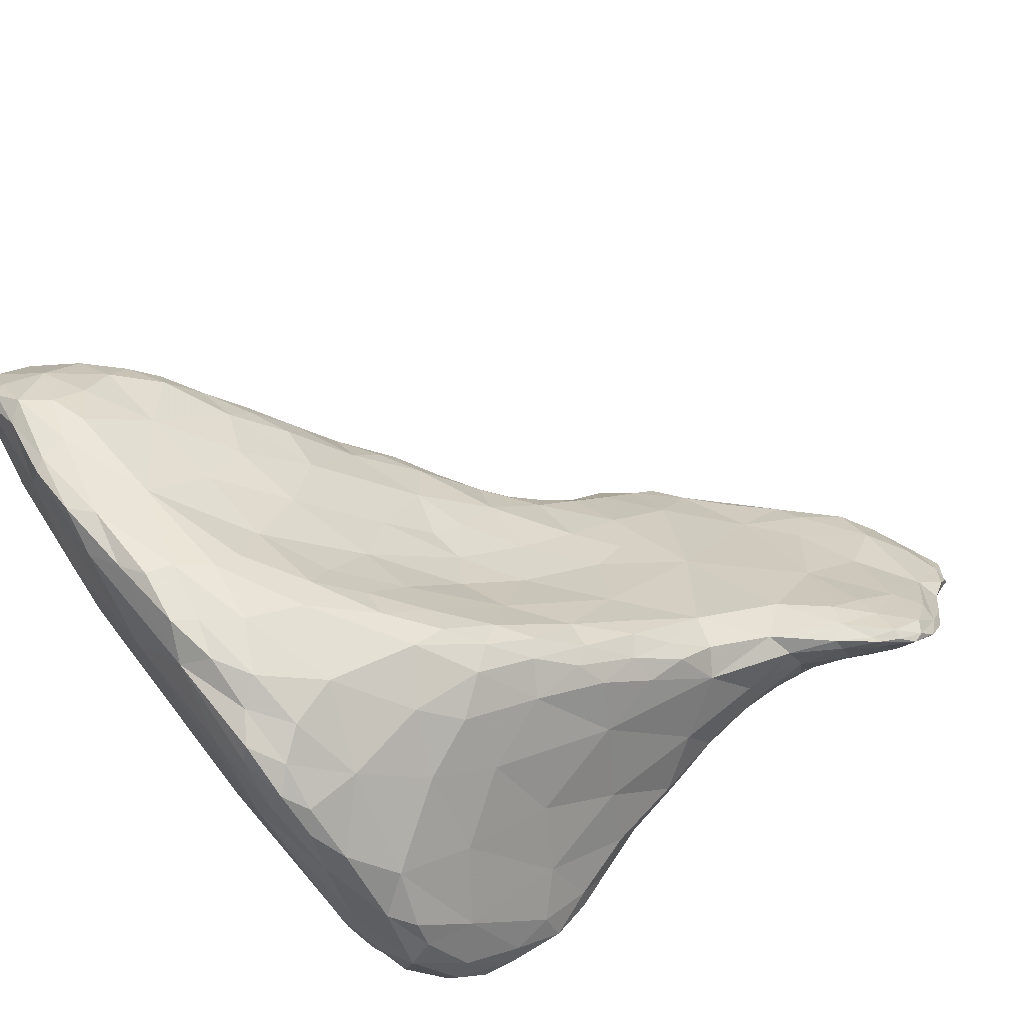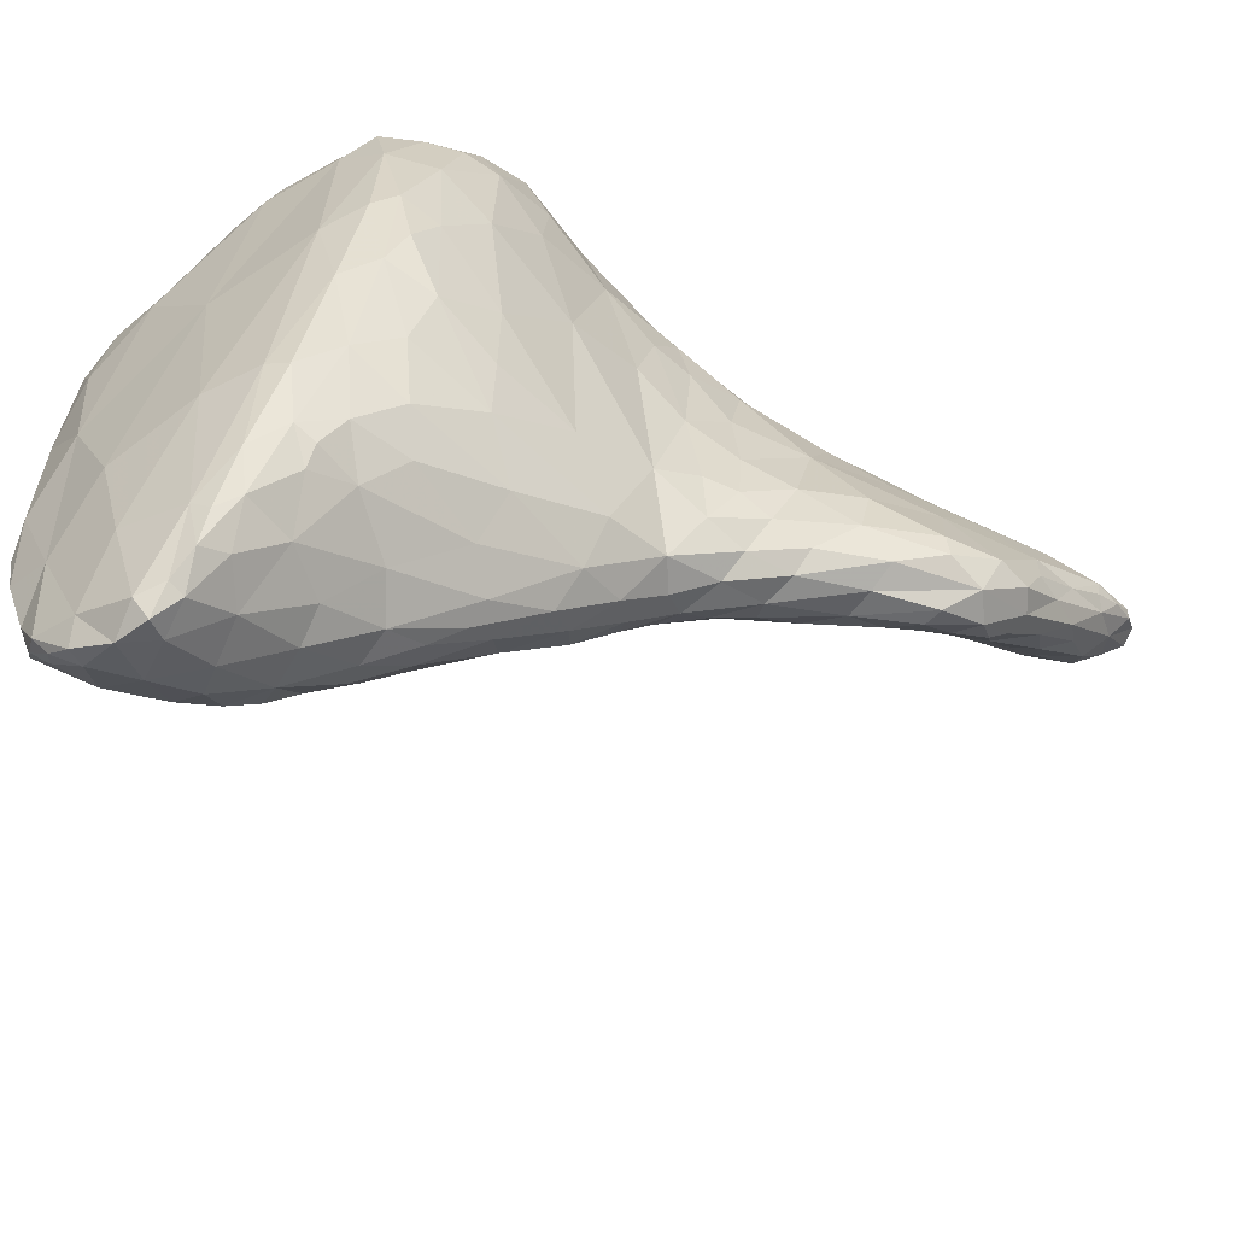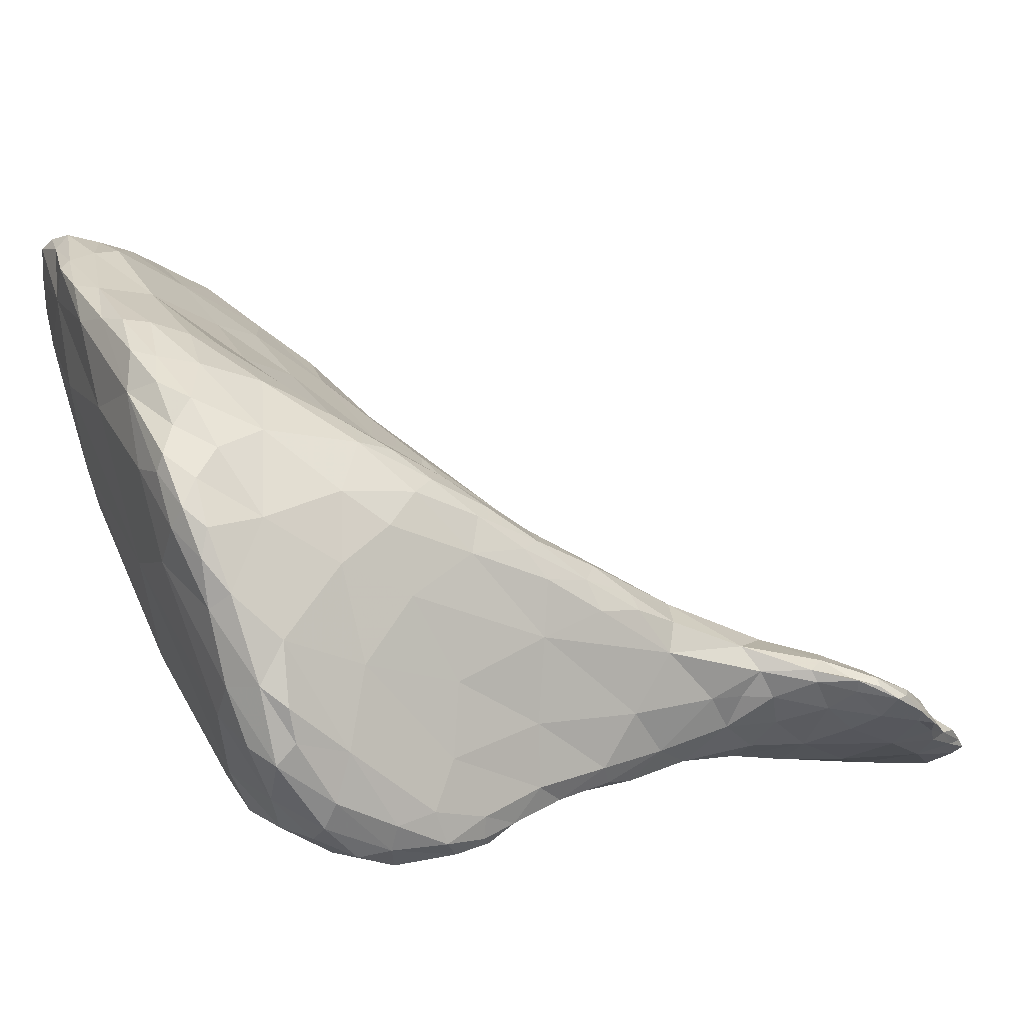
<metadata>
{"format":"obj","ext":"obj","renderer":"f3d","projection":"perspective","resolution":1024,"background":"white","views":[{"elev":68.4,"azim":143.2,"up":"+Z"},{"elev":-58.9,"azim":126.5,"up":"+Y"},{"elev":39.3,"azim":157.0,"up":"+Z"}]}
</metadata>
<code>
v 4625 6385 6238
v 4656 6358 6239
v 4617 6375 6242
v 4696 6361 6243
v 4697 6337 6247
v 4623 6430 6251
v 4580 6410 6253
v 4681 6318 6255
v 4753 6292 6262
v 4832 6226 6271
v 4631 6338 6271
v 4791 6221 6272
v 4823 6286 6275
v 4571 6396 6275
v 4868 6155 6278
v 4739 6233 6279
v 4567 6473 6281
v 4757 6400 6284
v 4921 6156 6284
v 4599 6500 6294
v 4701 6259 6298
v 4839 6146 6300
v 4554 6454 6302
v 4586 6381 6306
v 4781 6183 6311
v 4645 6306 6311
v 4935 6090 6312
v 4998 6145 6320
v 4713 6478 6320
v 4991 6111 6321
v 4553 6513 6327
v 4843 6125 6332
v 4739 6225 6333
v 4884 6365 6333
v 4575 6529 6335
v 4626 6336 6335
v 4963 6264 6336
v 4895 6083 6337
v 4549 6505 6338
v 4864 6103 6347
v 4713 6262 6353
v 4564 6540 6355
v 4584 6456 6359
v 4832 6149 6360
v 4956 6063 6362
v 4779 6207 6363
v 4570 6515 6370
v 4573 6540 6374
v 4697 6303 6375
v 4885 6456 6378
v 5040 6083 6378
v 4628 6397 6378
v 4902 6097 6381
v 4657 6549 6383
v 5070 6209 6383
v 4599 6552 6386
v 4986 6374 6391
v 4950 6066 6393
v 5080 6134 6393
v 4783 6528 6403
v 4593 6546 6410
v 5031 6065 6419
v 4797 6267 6419
v 4884 6508 6423
v 4738 6341 6429
v 4624 6564 6432
v 4897 6167 6437
v 5109 6323 6438
v 4652 6577 6439
v 5146 6187 6443
v 4962 6093 6445
v 4637 6530 6448
v 5117 6082 6448
v 5043 6448 6448
v 4704 6438 6459
v 5016 6068 6463
v 4971 6511 6467
v 5168 6107 6471
v 4737 6590 6476
v 5112 6052 6480
v 5208 6220 6485
v 4674 6600 6488
v 4658 6596 6488
v 4871 6548 6489
v 5211 6135 6489
v 5210 6333 6495
v 5090 6504 6496
v 5177 6454 6499
v 5177 6052 6508
v 4960 6541 6513
v 5256 6134 6514
v 5262 6415 6521
v 5279 6258 6521
v 5238 6065 6522
v 5031 6090 6524
v 5075 6541 6525
v 5105 6044 6530
v 4689 6623 6531
v 5184 6542 6531
v 5270 6504 6534
v 5322 6426 6537
v 4805 6425 6537
v 4817 6592 6540
v 5353 6314 6543
v 5004 6162 6543
v 4691 6581 6543
v 5317 6098 6545
v 5176 6018 6546
v 4721 6538 6547
v 4696 6612 6548
v 5178 6571 6552
v 5407 6473 6553
v 4723 6629 6555
v 5085 6062 6555
v 5468 6276 6559
v 5285 6566 6559
v 4926 6552 6560
v 5533 6433 6562
v 5514 6541 6567
v 5260 5986 6568
v 5617 6336 6575
v 5433 6052 6576
v 5008 6547 6577
v 5220 6583 6577
v 5608 6513 6578
v 4785 6619 6578
v 4724 6635 6579
v 5418 6605 6583
v 5355 5964 6585
v 4965 6303 6585
v 5545 6616 6585
v 5574 6158 6585
v 5126 6563 6586
v 5307 6603 6595
v 4860 6588 6595
v 5131 6042 6596
v 5218 5979 6596
v 5560 6057 6599
v 5656 6527 6600
v 4790 6522 6601
v 5101 6086 6601
v 5679 6247 6601
v 4735 6606 6603
v 5620 6591 6603
v 5437 6648 6604
v 5688 6415 6605
v 5176 6004 6608
v 5041 6224 6610
v 5391 6634 6612
v 5228 6586 6613
v 5490 6657 6613
v 5657 6099 6614
v 5545 5973 6615
v 4751 6628 6616
v 4936 6554 6617
v 5712 6185 6618
v 5578 6650 6621
v 5445 6654 6623
v 4770 6635 6623
v 4789 6562 6624
v 5731 6282 6627
v 4984 6542 6627
v 5275 5920 6627
v 5348 5896 6627
v 5478 5902 6634
v 4826 6608 6634
v 5696 6536 6635
v 4841 6513 6635
v 5032 6540 6637
v 5341 6610 6641
v 4793 6619 6643
v 5670 6001 6643
v 5100 6170 6644
v 5726 6125 6644
v 4912 6459 6645
v 4791 6603 6646
v 4878 6578 6647
v 5656 6618 6648
v 5237 5941 6648
v 5174 6022 6651
v 4830 6592 6651
v 5746 6425 6653
v 5506 6670 6654
v 5438 6644 6654
v 5754 6250 6655
v 4825 6607 6656
v 4856 6548 6658
v 5635 5906 6660
v 4952 6538 6662
v 4882 6566 6663
v 5632 6656 6665
v 5164 6550 6666
v 5586 6665 6669
v 5217 5968 6672
v 5340 5855 6675
v 5743 6524 6676
v 5105 6246 6678
v 5597 5849 6680
v 5476 5833 6684
v 5720 5947 6684
v 5759 6075 6686
v 5296 5881 6687
v 4969 6503 6689
v 5717 6583 6689
v 5685 6629 6699
v 5684 5838 6701
v 5515 6650 6701
v 5189 6075 6704
v 5574 6660 6707
v 5420 5808 6709
v 5262 5918 6712
v 5774 6218 6715
v 5323 6562 6717
v 5633 5783 6724
v 5757 6487 6725
v 5092 6509 6725
v 5762 5886 6727
v 5702 5784 6728
v 5673 6645 6728
v 5197 6166 6732
v 5052 6422 6734
v 5249 5969 6734
v 5732 5798 6738
v 5370 5816 6741
v 5468 6603 6742
v 5412 5789 6742
v 5695 5754 6747
v 5069 6473 6748
v 5544 5755 6755
v 5289 5916 6756
v 5775 5898 6758
v 5730 6595 6761
v 5331 5860 6765
v 5653 6643 6767
v 5149 6327 6771
v 5258 6094 6774
v 5760 5752 6781
v 5435 5762 6785
v 5657 5691 6789
v 5126 6472 6790
v 5733 5689 6791
v 5492 5731 6794
v 5289 6022 6797
v 5126 6443 6797
v 5242 6232 6799
v 5150 6386 6810
v 5580 5687 6813
v 5189 6476 6814
v 5334 5915 6814
v 5287 6499 6817
v 5754 5659 6817
v 5413 5779 6818
v 5311 6094 6819
v 5434 6538 6819
v 5619 6610 6821
v 5708 5628 6823
v 5305 6152 6827
v 5722 6607 6831
v 5746 5609 6837
v 5171 6409 6839
v 5747 6567 6840
v 5764 5680 6842
v 5478 5718 6842
v 5766 6495 6843
v 5787 5904 6845
v 5196 6440 6847
v 5386 5832 6851
v 5559 5663 6856
v 5691 6603 6858
v 5654 5609 6858
v 5720 5567 6868
v 5744 5574 6872
v 5461 5734 6877
v 5262 6452 6879
v 5785 6195 6881
v 5338 6205 6883
v 5374 6057 6883
v 5433 5777 6884
v 5248 6353 6887
v 5567 6535 6897
v 5734 5536 6901
v 5407 5857 6901
v 5691 6582 6903
v 5255 6397 6905
v 5314 6277 6908
v 5756 6517 6909
v 5435 5802 6910
v 5754 5564 6911
v 5700 5548 6911
v 5624 5595 6912
v 5534 5666 6912
v 5412 5928 6916
v 5284 6418 6916
v 5719 6550 6926
v 5478 5739 6929
v 5473 6473 6937
v 5777 5709 6942
v 5367 6428 6944
v 5517 5688 6949
v 5731 5541 6952
v 5436 6106 6953
v 5597 5612 6954
v 5471 5805 6956
v 5317 6358 6959
v 5674 6522 6968
v 5340 6383 6968
v 5553 5658 6971
v 5667 5568 6972
v 5790 5875 6980
v 5477 5984 6983
v 5523 5716 6985
v 5425 6192 6985
v 5358 6315 6989
v 5608 5619 6993
v 5498 5879 6993
v 5759 5605 6996
v 5783 6341 6997
v 5755 6462 7001
v 5564 6447 7006
v 5744 5571 7012
v 5717 5572 7015
v 5391 6339 7017
v 5480 6410 7018
v 5587 5673 7020
v 5725 6471 7026
v 5426 6253 7027
v 5427 6368 7028
v 5508 6125 7044
v 5579 5785 7048
v 5742 5598 7049
v 5665 5629 7050
v 5433 6294 7051
v 5564 5910 7051
v 5487 6188 7057
v 5749 6427 7060
v 5786 6057 7063
v 5771 5771 7064
v 5757 5625 7065
v 5725 5616 7065
v 5533 6370 7065
v 5559 6029 7066
v 5636 5699 7074
v 5771 6367 7074
v 5653 6398 7078
v 5482 6298 7081
v 5492 6235 7083
v 5742 5635 7084
v 5732 6405 7091
v 5780 6251 7091
v 5546 6143 7099
v 5683 5698 7101
v 5749 5696 7104
v 5754 6372 7108
v 5723 5672 7109
v 5666 5754 7115
v 5768 6304 7121
v 5656 5905 7126
v 5725 6345 7128
v 5607 6061 7128
v 5706 5769 7130
v 5577 6176 7130
v 5764 5792 7130
v 5611 6285 7132
v 5773 5941 7133
v 5746 5779 7134
v 5684 6312 7143
v 5756 6299 7145
v 5762 6151 7148
v 5762 5870 7149
v 5728 6257 7155
v 5645 6066 7157
v 5733 5904 7158
v 5751 5991 7166
v 5658 6157 7170
v 5693 6036 7171
v 5726 6178 7173
v 5693 6231 7173
v 5709 6122 7174
v 5740 6104 7181
v 5730 6028 7181
f 2 5 8
f 3 2 8
f 4 5 2
f 2 3 1
f 3 7 1
f 4 2 1
f 1 7 6
f 4 1 6
f 6 18 4
f 6 7 17
f 20 6 17
f 18 6 29
f 29 6 20
f 19 15 10
f 15 12 10
f 19 10 13
f 10 12 9
f 12 16 8
f 12 8 9
f 9 8 5
f 13 10 9
f 16 11 8
f 8 11 3
f 5 4 9
f 13 9 4
f 11 14 7
f 11 7 3
f 18 13 4
f 23 7 14
f 17 7 23
f 27 22 15
f 19 27 15
f 19 30 27
f 28 30 19
f 28 19 37
f 25 16 22
f 22 16 12
f 15 22 12
f 16 25 21
f 19 13 37
f 16 21 11
f 37 13 34
f 26 24 11
f 11 24 14
f 34 13 18
f 34 18 50
f 18 29 50
f 17 23 31
f 35 17 31
f 20 17 35
f 22 38 32
f 22 27 38
f 38 27 45
f 27 51 62
f 30 51 27
f 22 32 25
f 37 55 28
f 21 33 26
f 11 21 26
f 26 36 24
f 24 23 14
f 23 39 31
f 50 29 60
f 54 20 35
f 29 20 54
f 62 45 27
f 40 32 38
f 59 51 30
f 28 59 30
f 25 44 33
f 25 33 21
f 36 26 41
f 34 57 37
f 36 52 24
f 24 43 23
f 23 47 39
f 43 47 23
f 35 31 42
f 45 58 38
f 38 53 40
f 44 32 40
f 25 32 44
f 59 28 55
f 37 68 55
f 33 41 26
f 36 41 49
f 36 49 52
f 24 52 43
f 50 57 34
f 50 60 64
f 39 48 31
f 31 48 42
f 60 29 54
f 35 42 56
f 53 38 58
f 80 62 51
f 51 59 73
f 33 44 46
f 33 46 41
f 57 68 37
f 47 48 39
f 56 54 35
f 60 54 79
f 71 53 58
f 45 76 58
f 80 51 73
f 44 40 53
f 78 73 59
f 59 55 70
f 49 65 52
f 50 74 57
f 61 48 47
f 84 64 60
f 48 56 42
f 54 56 69
f 79 54 69
f 45 62 76
f 71 67 53
f 53 67 44
f 44 63 46
f 44 67 63
f 70 78 59
f 46 63 41
f 41 63 49
f 49 63 65
f 68 70 55
f 65 75 52
f 74 68 57
f 52 72 43
f 43 72 47
f 77 74 50
f 50 64 77
f 61 47 72
f 77 64 84
f 48 66 56
f 84 60 79
f 97 76 62
f 76 71 58
f 62 80 97
f 78 70 85
f 75 72 52
f 66 61 72
f 61 66 48
f 84 79 103
f 69 56 66
f 85 94 78
f 67 130 63
f 85 70 81
f 65 63 102
f 70 68 81
f 86 81 68
f 65 102 75
f 86 68 88
f 68 74 88
f 109 72 75
f 74 77 87
f 87 88 74
f 77 84 90
f 96 77 90
f 66 83 82
f 69 66 82
f 69 82 79
f 71 76 95
f 73 89 80
f 78 89 73
f 94 89 78
f 85 91 94
f 71 105 67
f 67 105 130
f 85 81 91
f 93 81 86
f 63 130 102
f 92 93 86
f 88 92 86
f 87 99 88
f 84 117 90
f 87 77 96
f 66 72 83
f 82 98 113
f 79 82 113
f 80 108 97
f 80 89 108
f 89 94 120
f 94 107 120
f 114 95 76
f 114 76 97
f 91 107 94
f 95 105 71
f 91 81 93
f 107 91 93
f 107 93 104
f 101 93 92
f 104 93 101
f 109 75 102
f 109 106 72
f 101 92 100
f 100 88 99
f 92 88 100
f 90 117 123
f 90 123 96
f 99 87 96
f 72 110 83
f 110 72 106
f 84 103 135
f 84 135 117
f 99 96 111
f 82 83 98
f 103 79 126
f 126 79 113
f 89 120 108
f 129 120 107
f 122 129 107
f 115 122 107
f 132 122 115
f 115 107 104
f 132 115 121
f 115 104 112
f 121 115 118
f 121 118 125
f 104 101 112
f 115 112 118
f 125 118 119
f 101 100 112
f 118 112 119
f 96 123 133
f 111 96 133
f 111 116 99
f 99 116 100
f 125 119 131
f 124 111 133
f 116 111 124
f 112 100 116
f 128 112 116
f 119 112 128
f 98 83 110
f 131 119 128
f 127 113 98
f 163 120 164
f 120 129 164
f 163 137 120
f 153 129 122
f 137 108 120
f 138 153 122
f 97 136 114
f 97 147 136
f 147 97 108
f 138 122 132
f 138 132 152
f 105 173 148
f 152 132 142
f 105 148 130
f 121 142 132
f 142 121 146
f 146 121 125
f 102 140 109
f 146 125 139
f 144 139 125
f 131 144 125
f 116 124 134
f 134 128 116
f 98 110 127
f 128 134 149
f 145 128 149
f 128 151 131
f 157 144 131
f 159 113 127
f 126 113 159
f 151 128 145
f 157 131 151
f 165 164 129
f 153 165 129
f 152 153 138
f 147 108 137
f 114 141 95
f 95 141 105
f 173 105 141
f 156 152 142
f 142 161 156
f 142 146 161
f 168 140 102
f 139 167 146
f 155 123 117
f 123 155 162
f 123 162 169
f 139 144 167
f 155 117 135
f 123 169 133
f 110 106 143
f 124 133 150
f 154 110 143
f 103 126 135
f 124 150 134
f 110 154 127
f 144 157 178
f 145 149 158
f 151 145 158
f 195 164 210
f 164 199 210
f 164 195 163
f 199 164 165
f 198 199 165
f 165 188 198
f 188 165 153
f 179 137 163
f 172 188 153
f 179 147 137
f 172 153 152
f 174 172 152
f 152 156 174
f 161 174 156
f 197 148 173
f 148 197 130
f 182 185 161
f 161 146 182
f 146 167 182
f 196 182 167
f 109 143 106
f 109 160 143
f 140 160 109
f 133 169 192
f 150 133 192
f 167 144 178
f 126 166 135
f 134 150 170
f 134 170 149
f 127 154 159
f 166 126 159
f 149 184 158
f 178 157 191
f 151 158 183
f 151 183 193
f 157 151 193
f 191 157 193
f 199 198 214
f 202 163 195
f 206 198 188
f 202 179 163
f 211 179 202
f 200 188 172
f 147 194 180
f 194 147 179
f 180 136 147
f 200 172 174
f 174 201 200
f 136 141 114
f 201 174 185
f 174 161 185
f 235 130 197
f 130 175 102
f 182 212 185
f 102 175 168
f 140 168 160
f 162 155 189
f 162 189 169
f 196 167 204
f 192 213 150
f 167 178 204
f 150 213 170
f 204 178 205
f 149 170 184
f 183 158 184
f 191 205 178
f 226 195 210
f 198 206 214
f 200 206 188
f 194 179 211
f 217 200 201
f 136 180 141
f 173 141 208
f 201 185 212
f 130 221 175
f 130 235 221
f 182 196 215
f 215 212 182
f 135 177 155
f 135 166 177
f 154 143 176
f 184 207 183
f 183 207 209
f 193 183 209
f 219 191 193
f 210 199 229
f 229 199 214
f 218 214 206
f 224 195 226
f 206 223 218
f 224 202 195
f 200 223 206
f 217 223 200
f 201 231 217
f 141 180 208
f 220 173 208
f 187 168 175
f 168 187 160
f 169 189 216
f 169 216 192
f 177 189 155
f 196 204 215
f 192 250 213
f 160 176 143
f 186 177 166
f 176 171 154
f 171 159 154
f 186 159 171
f 166 159 186
f 191 219 205
f 193 209 234
f 219 193 234
f 214 227 239
f 227 214 218
f 218 223 227
f 211 202 233
f 233 202 224
f 222 208 180
f 194 222 180
f 201 212 231
f 231 212 265
f 173 220 197
f 265 212 275
f 212 215 275
f 187 175 203
f 203 228 216
f 187 203 190
f 189 190 203
f 216 189 203
f 177 190 189
f 160 187 176
f 176 187 181
f 190 181 187
f 254 213 250
f 186 181 190
f 177 186 190
f 170 213 225
f 181 171 176
f 225 184 170
f 204 205 232
f 186 171 181
f 223 241 227
f 241 223 237
f 226 210 242
f 242 210 229
f 224 226 238
f 237 223 217
f 237 217 231
f 233 230 211
f 194 211 222
f 211 230 222
f 243 208 222
f 236 208 243
f 208 236 220
f 197 220 245
f 197 245 235
f 203 175 221
f 228 203 221
f 216 240 248
f 228 240 216
f 192 216 250
f 213 254 225
f 232 215 204
f 207 184 225
f 232 205 219
f 207 255 209
f 255 234 209
f 239 241 256
f 241 239 227
f 238 226 242
f 239 229 214
f 238 252 224
f 252 233 224
f 267 233 252
f 235 246 221
f 275 215 264
f 248 250 216
f 215 232 264
f 225 255 207
f 232 219 258
f 259 256 241
f 251 259 241
f 239 247 229
f 239 270 247
f 256 270 239
f 251 241 237
f 238 242 263
f 237 231 262
f 262 231 265
f 243 253 236
f 257 236 253
f 220 236 257
f 246 260 221
f 225 254 280
f 264 232 261
f 255 269 234
f 269 258 234
f 234 258 219
f 258 261 232
f 256 259 271
f 259 251 262
f 251 237 262
f 247 242 229
f 252 238 263
f 233 267 249
f 233 249 230
f 249 243 222
f 230 249 222
f 257 245 220
f 279 246 235
f 260 244 221
f 244 240 228
f 221 244 228
f 250 248 274
f 255 283 269
f 271 272 281
f 256 271 270
f 272 271 259
f 272 259 262
f 270 268 247
f 242 247 268
f 273 252 263
f 282 249 267
f 309 265 275
f 253 277 257
f 245 285 235
f 285 279 235
f 244 266 240
f 240 266 248
f 275 264 317
f 225 280 255
f 281 289 271
f 271 289 270
f 272 262 288
f 289 290 270
f 270 290 268
f 268 263 242
f 291 263 268
f 273 263 291
f 273 278 252
f 278 267 252
f 292 249 282
f 243 249 292
f 277 253 243
f 257 276 245
f 245 276 285
f 279 260 246
f 260 266 244
f 266 274 248
f 264 261 286
f 281 272 288
f 290 291 268
f 262 265 297
f 297 265 309
f 257 301 276
f 266 260 284
f 293 274 266
f 254 296 280
f 317 264 286
f 280 305 255
f 255 305 283
f 286 261 258
f 281 300 289
f 281 288 300
f 288 262 297
f 273 291 295
f 291 299 295
f 273 295 278
f 278 287 267
f 282 267 287
f 277 243 292
f 257 277 301
f 279 284 260
f 284 293 266
f 298 250 274
f 296 254 250
f 269 294 258
f 294 286 258
f 290 289 308
f 308 289 300
f 288 316 300
f 316 288 297
f 291 290 302
f 307 291 302
f 291 307 299
f 299 311 295
f 278 295 287
f 282 287 303
f 292 282 303
f 310 277 292
f 301 277 310
f 301 312 276
f 276 312 285
f 285 313 279
f 298 274 293
f 269 283 294
f 316 320 300
f 290 308 302
f 311 299 307
f 287 295 303
f 292 303 315
f 284 279 304
f 306 284 304
f 293 284 306
f 293 306 298
f 296 250 298
f 296 298 323
f 286 318 317
f 318 286 294
f 300 321 308
f 300 320 321
f 314 302 308
f 307 302 314
f 295 311 303
f 310 292 315
f 309 275 336
f 312 326 285
f 326 313 285
f 336 275 317
f 313 304 279
f 298 306 327
f 296 319 280
f 319 305 280
f 305 325 294
f 294 283 305
f 308 331 314
f 321 331 308
f 316 338 320
f 314 324 307
f 307 324 311
f 328 312 301
f 328 334 312
f 304 322 306
f 306 322 327
f 343 317 318
f 318 294 325
f 320 330 321
f 320 338 330
f 331 324 314
f 311 324 329
f 303 311 329
f 329 315 303
f 341 301 310
f 328 301 341
f 313 326 332
f 332 322 313
f 313 322 304
f 349 317 343
f 319 296 323
f 325 335 318
f 321 330 339
f 338 316 337
f 337 316 297
f 297 309 337
f 324 342 329
f 355 329 342
f 315 333 310
f 310 333 341
f 328 350 334
f 334 326 312
f 336 317 349
f 323 298 327
f 343 318 335
f 321 339 331
f 330 347 339
f 330 338 347
f 331 342 324
f 315 329 333
f 309 336 337
f 328 341 350
f 346 332 326
f 345 322 332
f 327 322 345
f 340 327 345
f 323 327 340
f 335 353 343
f 335 348 353
f 344 348 325
f 325 305 344
f 335 325 348
f 339 354 331
f 354 339 347
f 331 354 351
f 331 351 342
f 338 352 347
f 337 352 338
f 357 333 329
f 341 359 350
f 334 350 346
f 326 334 346
f 345 332 346
f 349 343 356
f 343 353 356
f 319 323 340
f 344 305 319
f 347 352 354
f 337 362 352
f 355 342 351
f 362 337 364
f 355 357 329
f 337 336 364
f 333 357 341
f 341 357 359
f 361 350 359
f 345 346 361
f 363 340 345
f 340 363 344
f 367 356 353
f 353 358 367
f 344 319 340
f 358 348 344
f 353 348 358
f 360 351 354
f 352 365 354
f 365 360 354
f 360 355 351
f 352 362 365
f 360 357 355
f 369 362 364
f 364 336 368
f 336 349 368
f 361 346 350
f 349 356 368
f 363 345 361
f 344 363 366
f 358 344 366
f 365 372 360
f 362 369 365
f 365 369 372
f 357 360 372
f 364 373 369
f 357 371 359
f 368 373 364
f 361 359 371
f 374 363 361
f 377 363 374
f 370 368 367
f 367 368 356
f 366 363 377
f 370 358 366
f 370 367 358
f 369 373 372
f 372 375 357
f 380 375 372
f 371 357 375
f 372 373 380
f 380 373 379
f 371 374 361
f 374 371 375
f 373 368 379
f 379 368 376
f 376 370 377
f 368 370 376
f 370 366 377
f 375 380 378
f 375 378 374
f 379 378 380
f 379 376 378
f 378 377 374
f 376 377 378

</code>
